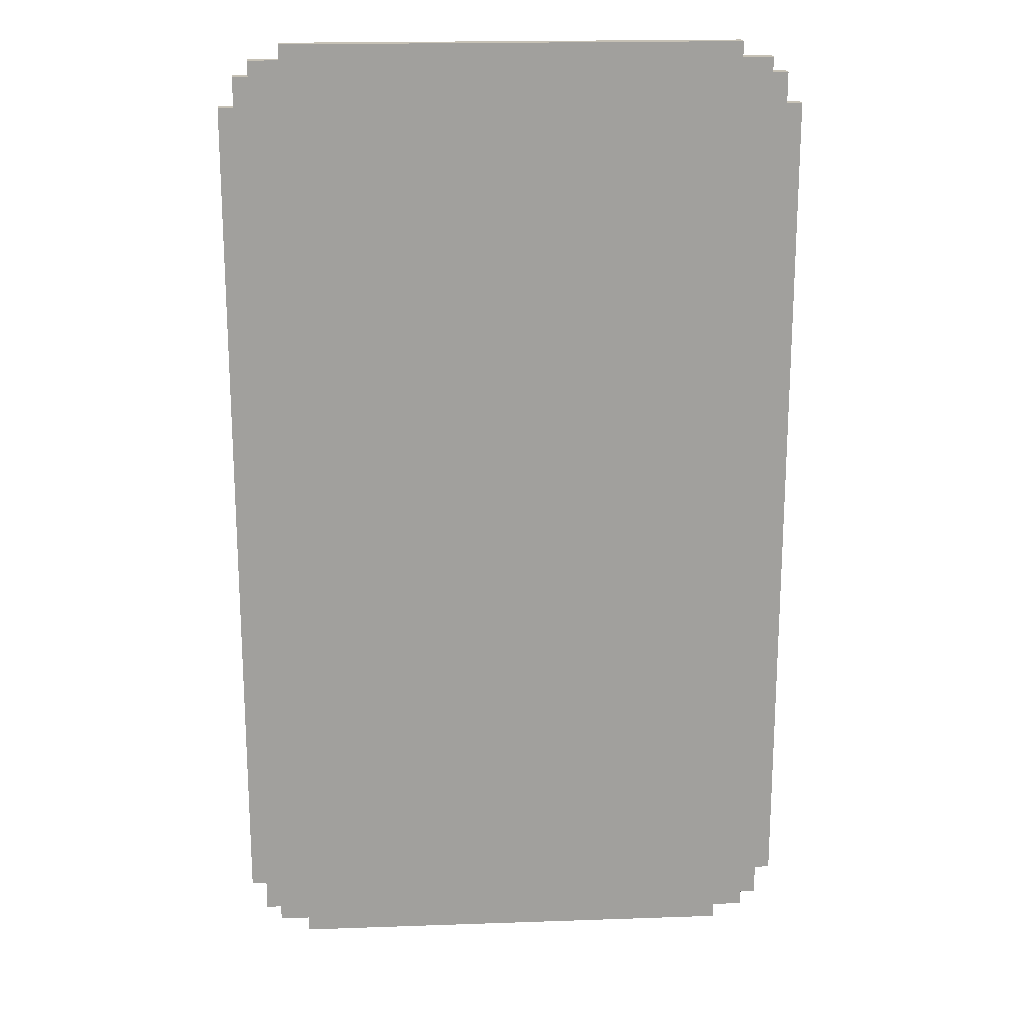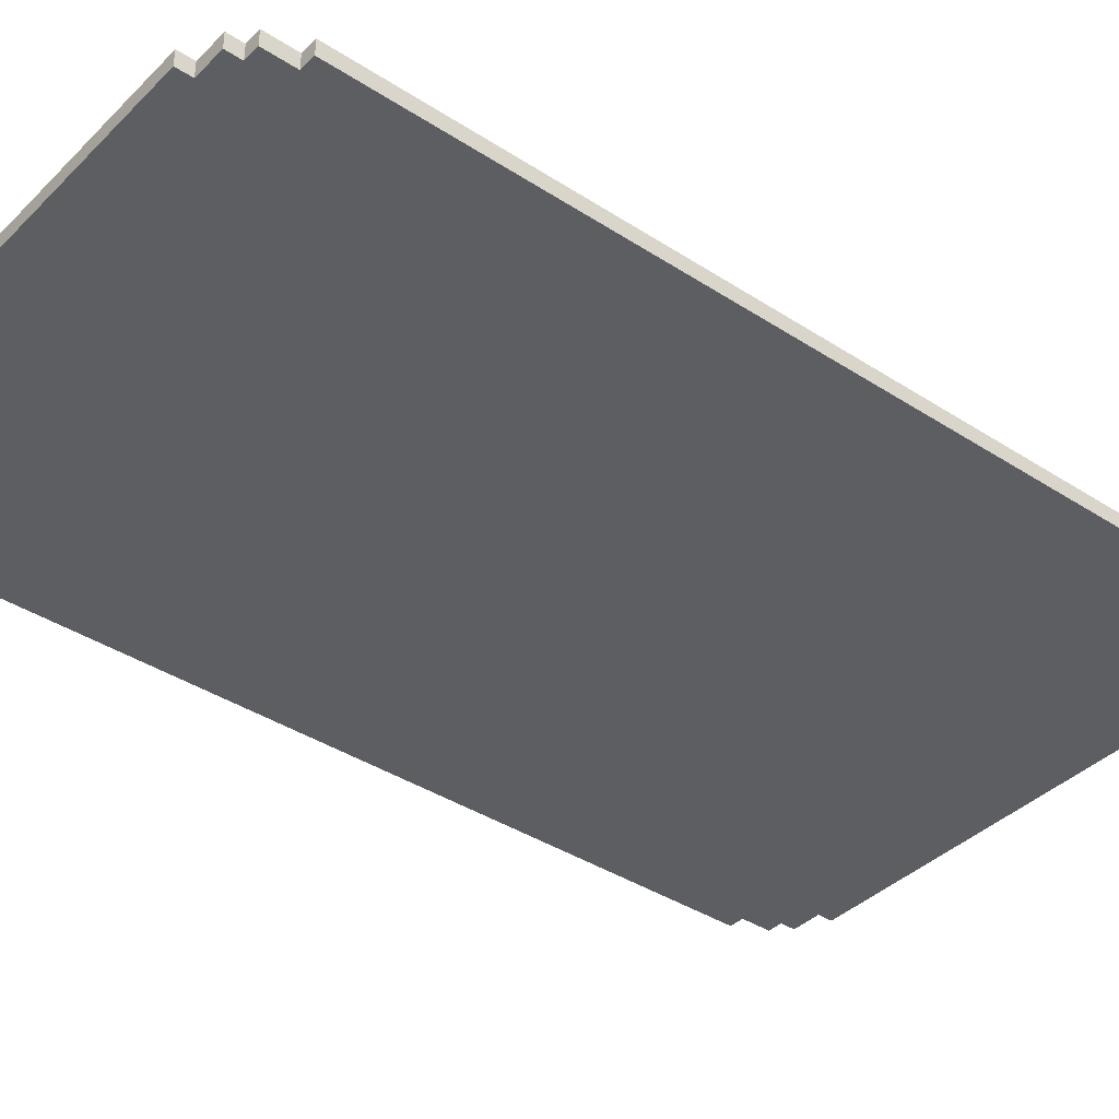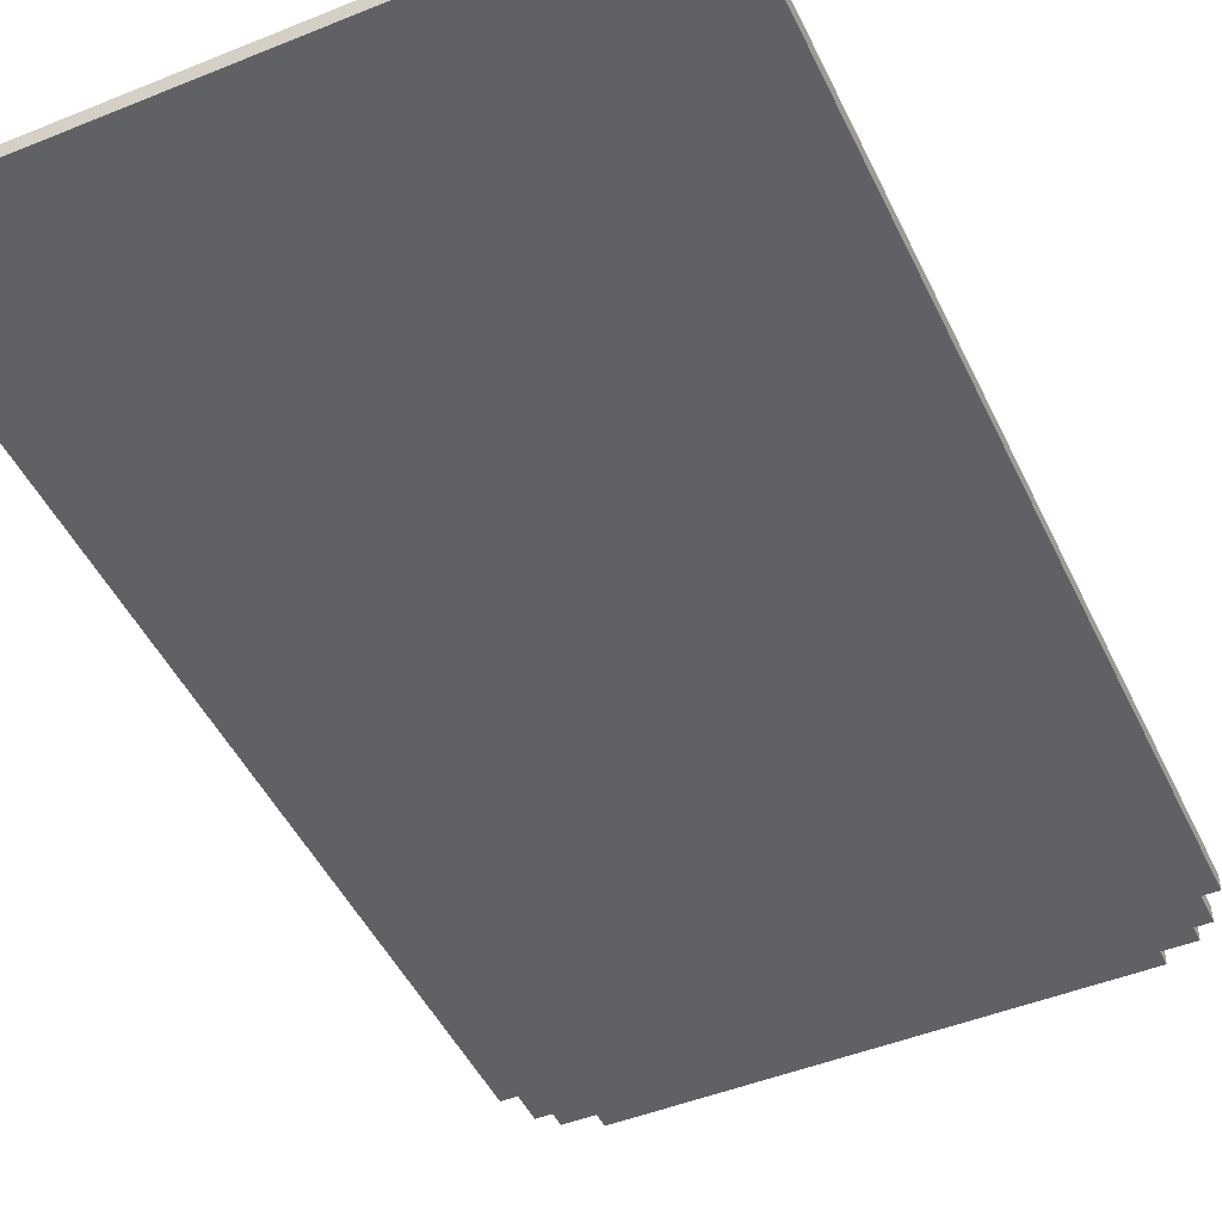
<metadata>
{"format":"obj","ext":"obj","renderer":"f3d","projection":"perspective","resolution":1024,"background":"white","views":[{"elev":18.8,"azim":-3.8,"up":"+Y"},{"elev":-38.6,"azim":50.7,"up":"+Z"},{"elev":-47.3,"azim":24.6,"up":"+Z"}]}
</metadata>
<code>
v -19 4 0.5
v -19 4 -0.5
v -19 60 0.5
v -19 60 -0.5
v -18 2 0.5
v -18 2 -0.5
v -18 4 0.5
v -18 4 -0.5
v -18 60 0.5
v -18 60 -0.5
v -18 62 0.5
v -18 62 -0.5
v -17 1 0.5
v -17 1 -0.5
v -17 2 0.5
v -17 2 -0.5
v -17 62 0.5
v -17 62 -0.5
v -17 63 0.5
v -17 63 -0.5
v -15 0 0.5
v -15 0 -0.5
v -15 1 0.5
v -15 1 -0.5
v -15 63 0.5
v -15 63 -0.5
v -15 64 0.5
v -15 64 -0.5
v 15 0 0.5
v 15 0 -0.5
v 15 1 0.5
v 15 1 -0.5
v 15 63 0.5
v 15 63 -0.5
v 15 64 0.5
v 15 64 -0.5
v 17 1 0.5
v 17 1 -0.5
v 17 2 0.5
v 17 2 -0.5
v 17 62 0.5
v 17 62 -0.5
v 17 63 0.5
v 17 63 -0.5
v 18 2 0.5
v 18 2 -0.5
v 18 4 0.5
v 18 4 -0.5
v 18 60 0.5
v 18 60 -0.5
v 18 62 0.5
v 18 62 -0.5
v 19 4 0.5
v 19 4 -0.5
v 19 60 0.5
v 19 60 -0.5
v -19 4 0.5
v -19 60 0.5
v -18 2 0.5
v -18 4 0.5
v -18 60 0.5
v -18 62 0.5
v -17 1 0.5
v -17 2 0.5
v -17 62 0.5
v -17 63 0.5
v -16 4 0.5
v -16 9 0.5
v -16 59 0.5
v -16 60 0.5
v -15 0 0.5
v -15 1 0.5
v -15 3 0.5
v -15 4 0.5
v -15 60 0.5
v -15 61 0.5
v -15 63 0.5
v -15 64 0.5
v -14 2 0.5
v -14 3 0.5
v -14 48 0.5
v -14 55 0.5
v -14 61 0.5
v -14 62 0.5
v -13 47 0.5
v -13 48 0.5
v -13 55 0.5
v -13 56 0.5
v -10 5 0.5
v -10 6 0.5
v -9 4 0.5
v -9 5 0.5
v -9 6 0.5
v -9 7 0.5
v -9 47 0.5
v -9 48 0.5
v -9 55 0.5
v -9 56 0.5
v -8 3 0.5
v -8 4 0.5
v -8 5 0.5
v -8 6 0.5
v -8 7 0.5
v -8 8 0.5
v -8 48 0.5
v -8 55 0.5
v -7 4 0.5
v -7 7 0.5
v -7 48 0.5
v -7 55 0.5
v -6 3 0.5
v -6 8 0.5
v -6 21 0.5
v -6 30 0.5
v -6 47 0.5
v -6 48 0.5
v -6 55 0.5
v -6 56 0.5
v -5 30 0.5
v -5 31 0.5
v -4 30 0.5
v -4 31 0.5
v -4 33 0.5
v -3 4 0.5
v -3 7 0.5
v -3 31 0.5
v -3 33 0.5
v -3 34 0.5
v -2 3 0.5
v -2 4 0.5
v -2 7 0.5
v -2 8 0.5
v -2 24 0.5
v -2 25 0.5
v -2 33 0.5
v -2 34 0.5
v -2 35 0.5
v -2 47 0.5
v -2 48 0.5
v -2 55 0.5
v -2 56 0.5
v -1 23 0.5
v -1 24 0.5
v -1 25 0.5
v -1 26 0.5
v -1 48 0.5
v -1 55 0.5
v 0 49 0.5
v 0 50 0.5
v 0 53 0.5
v 0 54 0.5
v 1 3 0.5
v 1 4 0.5
v 1 7 0.5
v 1 8 0.5
v 1 23 0.5
v 1 24 0.5
v 1 25 0.5
v 1 26 0.5
v 1 49 0.5
v 1 50 0.5
v 1 53 0.5
v 1 54 0.5
v 2 4 0.5
v 2 7 0.5
v 2 24 0.5
v 2 25 0.5
v 2 33 0.5
v 2 34 0.5
v 2 35 0.5
v 2 48 0.5
v 2 55 0.5
v 3 31 0.5
v 3 33 0.5
v 3 34 0.5
v 3 47 0.5
v 3 48 0.5
v 3 55 0.5
v 3 56 0.5
v 4 30 0.5
v 4 31 0.5
v 4 33 0.5
v 5 3 0.5
v 5 8 0.5
v 5 30 0.5
v 5 31 0.5
v 6 4 0.5
v 6 7 0.5
v 6 21 0.5
v 6 30 0.5
v 7 47 0.5
v 7 48 0.5
v 7 55 0.5
v 7 56 0.5
v 8 48 0.5
v 8 55 0.5
v 9 4 0.5
v 9 7 0.5
v 9 48 0.5
v 9 55 0.5
v 10 3 0.5
v 10 8 0.5
v 10 47 0.5
v 10 48 0.5
v 10 55 0.5
v 10 56 0.5
v 14 2 0.5
v 14 3 0.5
v 14 47 0.5
v 14 48 0.5
v 14 55 0.5
v 14 56 0.5
v 14 61 0.5
v 14 62 0.5
v 15 0 0.5
v 15 1 0.5
v 15 3 0.5
v 15 4 0.5
v 15 48 0.5
v 15 55 0.5
v 15 60 0.5
v 15 61 0.5
v 15 63 0.5
v 15 64 0.5
v 16 4 0.5
v 16 9 0.5
v 16 59 0.5
v 16 60 0.5
v 17 1 0.5
v 17 2 0.5
v 17 62 0.5
v 17 63 0.5
v 18 2 0.5
v 18 4 0.5
v 18 60 0.5
v 18 62 0.5
v 19 4 0.5
v 19 60 0.5
v -19 4 -0.5
v -19 60 -0.5
v -18 2 -0.5
v -18 4 -0.5
v -18 60 -0.5
v -18 62 -0.5
v -17 1 -0.5
v -17 2 -0.5
v -17 62 -0.5
v -17 63 -0.5
v -16 4 -0.5
v -16 9 -0.5
v -16 59 -0.5
v -16 60 -0.5
v -15 0 -0.5
v -15 1 -0.5
v -15 3 -0.5
v -15 4 -0.5
v -15 60 -0.5
v -15 61 -0.5
v -15 63 -0.5
v -15 64 -0.5
v -14 2 -0.5
v -14 3 -0.5
v -14 48 -0.5
v -14 55 -0.5
v -14 61 -0.5
v -14 62 -0.5
v -13 47 -0.5
v -13 48 -0.5
v -13 55 -0.5
v -13 56 -0.5
v -10 5 -0.5
v -10 6 -0.5
v -9 4 -0.5
v -9 5 -0.5
v -9 6 -0.5
v -9 7 -0.5
v -9 47 -0.5
v -9 48 -0.5
v -9 55 -0.5
v -9 56 -0.5
v -8 3 -0.5
v -8 4 -0.5
v -8 5 -0.5
v -8 6 -0.5
v -8 7 -0.5
v -8 8 -0.5
v -8 48 -0.5
v -8 55 -0.5
v -7 4 -0.5
v -7 7 -0.5
v -7 48 -0.5
v -7 55 -0.5
v -6 3 -0.5
v -6 8 -0.5
v -6 21 -0.5
v -6 30 -0.5
v -6 47 -0.5
v -6 48 -0.5
v -6 55 -0.5
v -6 56 -0.5
v -5 30 -0.5
v -5 31 -0.5
v -4 30 -0.5
v -4 31 -0.5
v -4 33 -0.5
v -3 4 -0.5
v -3 7 -0.5
v -3 31 -0.5
v -3 33 -0.5
v -3 34 -0.5
v -2 3 -0.5
v -2 4 -0.5
v -2 7 -0.5
v -2 8 -0.5
v -2 24 -0.5
v -2 25 -0.5
v -2 33 -0.5
v -2 34 -0.5
v -2 35 -0.5
v -2 47 -0.5
v -2 48 -0.5
v -2 55 -0.5
v -2 56 -0.5
v -1 23 -0.5
v -1 24 -0.5
v -1 25 -0.5
v -1 26 -0.5
v -1 48 -0.5
v -1 55 -0.5
v 0 49 -0.5
v 0 50 -0.5
v 0 53 -0.5
v 0 54 -0.5
v 1 3 -0.5
v 1 4 -0.5
v 1 7 -0.5
v 1 8 -0.5
v 1 23 -0.5
v 1 24 -0.5
v 1 25 -0.5
v 1 26 -0.5
v 1 49 -0.5
v 1 50 -0.5
v 1 53 -0.5
v 1 54 -0.5
v 2 4 -0.5
v 2 7 -0.5
v 2 24 -0.5
v 2 25 -0.5
v 2 33 -0.5
v 2 34 -0.5
v 2 35 -0.5
v 2 48 -0.5
v 2 55 -0.5
v 3 31 -0.5
v 3 33 -0.5
v 3 34 -0.5
v 3 47 -0.5
v 3 48 -0.5
v 3 55 -0.5
v 3 56 -0.5
v 4 30 -0.5
v 4 31 -0.5
v 4 33 -0.5
v 5 3 -0.5
v 5 8 -0.5
v 5 30 -0.5
v 5 31 -0.5
v 6 4 -0.5
v 6 7 -0.5
v 6 21 -0.5
v 6 30 -0.5
v 7 47 -0.5
v 7 48 -0.5
v 7 55 -0.5
v 7 56 -0.5
v 8 48 -0.5
v 8 55 -0.5
v 9 4 -0.5
v 9 7 -0.5
v 9 48 -0.5
v 9 55 -0.5
v 10 3 -0.5
v 10 8 -0.5
v 10 47 -0.5
v 10 48 -0.5
v 10 55 -0.5
v 10 56 -0.5
v 14 2 -0.5
v 14 3 -0.5
v 14 47 -0.5
v 14 48 -0.5
v 14 55 -0.5
v 14 56 -0.5
v 14 61 -0.5
v 14 62 -0.5
v 15 0 -0.5
v 15 1 -0.5
v 15 3 -0.5
v 15 4 -0.5
v 15 48 -0.5
v 15 55 -0.5
v 15 60 -0.5
v 15 61 -0.5
v 15 63 -0.5
v 15 64 -0.5
v 16 4 -0.5
v 16 9 -0.5
v 16 59 -0.5
v 16 60 -0.5
v 17 1 -0.5
v 17 2 -0.5
v 17 62 -0.5
v 17 63 -0.5
v 18 2 -0.5
v 18 4 -0.5
v 18 60 -0.5
v 18 62 -0.5
v 19 4 -0.5
v 19 60 -0.5
v -15 0 0.5
v 15 0 0.5
v -15 0 -0.5
v 15 0 -0.5
v -17 1 0.5
v -15 1 0.5
v 15 1 0.5
v 17 1 0.5
v -17 1 -0.5
v -15 1 -0.5
v 15 1 -0.5
v 17 1 -0.5
v -18 2 0.5
v -17 2 0.5
v 17 2 0.5
v 18 2 0.5
v -18 2 -0.5
v -17 2 -0.5
v 17 2 -0.5
v 18 2 -0.5
v -19 4 0.5
v -18 4 0.5
v 18 4 0.5
v 19 4 0.5
v -19 4 -0.5
v -18 4 -0.5
v 18 4 -0.5
v 19 4 -0.5
v -19 60 0.5
v -18 60 0.5
v 18 60 0.5
v 19 60 0.5
v -19 60 -0.5
v -18 60 -0.5
v 18 60 -0.5
v 19 60 -0.5
v -18 62 0.5
v -17 62 0.5
v 17 62 0.5
v 18 62 0.5
v -18 62 -0.5
v -17 62 -0.5
v 17 62 -0.5
v 18 62 -0.5
v -17 63 0.5
v -15 63 0.5
v 15 63 0.5
v 17 63 0.5
v -17 63 -0.5
v -15 63 -0.5
v 15 63 -0.5
v 17 63 -0.5
v -15 64 0.5
v 15 64 0.5
v -15 64 -0.5
v 15 64 -0.5
f 3 2 1
f 4 2 3
f 7 6 5
f 8 6 7
f 11 10 9
f 12 10 11
f 15 14 13
f 16 14 15
f 19 18 17
f 20 18 19
f 23 22 21
f 24 22 23
f 27 26 25
f 28 26 27
f 29 30 31
f 31 30 32
f 33 34 35
f 35 34 36
f 37 38 39
f 39 38 40
f 41 42 43
f 43 42 44
f 45 46 47
f 47 46 48
f 49 50 51
f 51 50 52
f 53 54 55
f 55 54 56
f 60 58 57
f 61 58 60
f 64 60 59
f 64 62 61
f 64 61 60
f 65 62 64
f 67 64 63
f 67 66 65
f 67 65 64
f 68 66 67
f 69 66 68
f 70 66 69
f 72 67 63
f 73 67 72
f 74 68 67
f 74 67 73
f 75 66 70
f 75 70 69
f 76 66 75
f 77 66 76
f 79 73 72
f 79 72 71
f 80 74 73
f 80 73 79
f 81 69 68
f 82 69 81
f 83 78 77
f 83 77 76
f 83 76 75
f 84 78 83
f 85 81 68
f 86 82 81
f 86 81 85
f 87 69 82
f 87 82 86
f 88 69 87
f 89 68 74
f 89 74 80
f 89 80 79
f 90 68 89
f 91 89 79
f 92 90 89
f 92 89 91
f 93 68 90
f 93 90 92
f 94 68 93
f 95 86 85
f 95 85 68
f 96 87 86
f 96 86 95
f 97 88 87
f 97 87 96
f 98 69 88
f 98 88 97
f 99 91 79
f 100 92 91
f 100 91 99
f 101 93 92
f 101 92 100
f 102 94 93
f 102 93 101
f 103 68 94
f 103 94 102
f 104 68 103
f 105 97 96
f 105 96 95
f 106 98 97
f 106 97 105
f 107 102 101
f 107 101 100
f 107 100 99
f 107 103 102
f 108 104 103
f 108 103 107
f 109 106 105
f 109 105 95
f 110 98 106
f 110 106 109
f 111 107 99
f 111 99 79
f 111 108 107
f 112 68 104
f 112 108 111
f 112 104 108
f 113 109 95
f 113 95 68
f 114 109 113
f 115 109 114
f 116 110 109
f 116 109 115
f 117 98 110
f 117 110 116
f 118 69 98
f 118 98 117
f 119 115 114
f 119 114 113
f 120 115 119
f 121 119 113
f 121 120 119
f 122 115 120
f 122 120 121
f 123 115 122
f 124 112 111
f 125 112 124
f 126 122 121
f 126 123 122
f 127 115 123
f 127 123 126
f 128 115 127
f 129 111 79
f 129 124 111
f 130 125 124
f 130 124 129
f 131 112 125
f 131 125 130
f 132 68 112
f 132 112 131
f 133 121 113
f 134 121 133
f 135 128 127
f 135 127 126
f 136 115 128
f 136 128 135
f 137 115 136
f 138 116 115
f 138 115 137
f 139 117 116
f 139 116 138
f 140 118 117
f 140 117 139
f 141 69 118
f 141 118 140
f 142 133 113
f 143 134 133
f 143 133 142
f 144 121 134
f 144 134 143
f 145 121 144
f 146 138 137
f 146 140 139
f 146 139 138
f 147 141 140
f 147 140 146
f 148 147 146
f 149 147 148
f 150 147 149
f 151 147 150
f 152 130 129
f 152 129 79
f 153 131 130
f 153 130 152
f 154 132 131
f 154 131 153
f 155 68 132
f 155 132 154
f 156 145 144
f 156 144 143
f 156 143 142
f 156 142 113
f 157 145 156
f 158 145 157
f 159 121 145
f 159 145 158
f 160 149 148
f 160 148 146
f 161 150 149
f 161 149 160
f 162 151 150
f 162 150 161
f 163 147 151
f 163 151 162
f 164 154 153
f 164 153 152
f 165 155 154
f 165 154 164
f 166 158 157
f 166 157 156
f 167 159 158
f 167 158 166
f 168 135 126
f 168 136 135
f 169 137 136
f 169 136 168
f 170 162 161
f 170 137 169
f 170 161 160
f 170 160 146
f 170 163 162
f 170 146 137
f 171 163 170
f 172 147 163
f 172 163 171
f 172 141 147
f 173 168 126
f 173 126 121
f 174 169 168
f 174 168 173
f 175 171 170
f 175 169 174
f 175 170 169
f 176 171 175
f 177 172 171
f 177 171 176
f 178 141 172
f 178 172 177
f 179 69 141
f 179 141 178
f 180 159 167
f 180 173 121
f 180 121 159
f 180 167 166
f 181 174 173
f 181 173 180
f 182 176 175
f 182 174 181
f 182 175 174
f 183 152 79
f 183 164 152
f 183 165 164
f 184 155 165
f 184 165 183
f 184 68 155
f 185 181 180
f 185 180 166
f 186 182 181
f 186 181 185
f 187 184 183
f 188 184 187
f 189 113 68
f 189 185 166
f 189 166 156
f 189 156 113
f 190 186 185
f 190 185 189
f 191 176 182
f 191 186 190
f 191 190 189
f 191 177 176
f 191 182 186
f 192 178 177
f 192 177 191
f 193 179 178
f 193 178 192
f 194 69 179
f 194 179 193
f 195 193 192
f 195 192 191
f 196 194 193
f 196 193 195
f 197 187 183
f 197 188 187
f 198 184 188
f 198 188 197
f 199 196 195
f 199 195 191
f 200 194 196
f 200 196 199
f 201 183 79
f 201 197 183
f 201 198 197
f 202 68 184
f 202 198 201
f 202 184 198
f 203 199 191
f 203 191 189
f 204 200 199
f 204 199 203
f 205 194 200
f 205 200 204
f 206 69 194
f 206 194 205
f 207 79 71
f 207 201 79
f 207 202 201
f 208 202 207
f 209 204 203
f 209 203 189
f 210 205 204
f 210 204 209
f 211 206 205
f 211 205 210
f 212 69 206
f 212 206 211
f 213 83 75
f 213 84 83
f 214 78 84
f 214 84 213
f 215 208 207
f 215 207 71
f 216 208 215
f 217 202 208
f 217 208 216
f 218 202 217
f 219 211 210
f 219 210 209
f 220 212 211
f 220 211 219
f 221 75 69
f 221 213 75
f 222 214 213
f 222 213 221
f 223 78 214
f 223 214 222
f 224 78 223
f 225 202 218
f 225 218 217
f 225 217 216
f 226 209 189
f 226 202 225
f 226 189 68
f 226 68 202
f 226 220 219
f 226 219 209
f 227 221 69
f 227 220 226
f 227 212 220
f 227 69 212
f 228 222 221
f 228 221 227
f 228 223 222
f 229 225 216
f 229 226 225
f 229 228 227
f 229 227 226
f 230 228 229
f 231 223 228
f 231 228 230
f 232 223 231
f 233 231 230
f 234 231 233
f 235 231 234
f 236 231 235
f 237 235 234
f 238 235 237
f 239 240 242
f 242 240 243
f 241 242 246
f 243 244 246
f 242 243 246
f 246 244 247
f 245 246 249
f 247 248 249
f 246 247 249
f 249 248 250
f 250 248 251
f 251 248 252
f 245 249 254
f 254 249 255
f 249 250 256
f 255 249 256
f 252 248 257
f 251 252 257
f 257 248 258
f 258 248 259
f 254 255 261
f 253 254 261
f 255 256 262
f 261 255 262
f 250 251 263
f 263 251 264
f 259 260 265
f 258 259 265
f 257 258 265
f 265 260 266
f 250 263 267
f 263 264 268
f 267 263 268
f 264 251 269
f 268 264 269
f 269 251 270
f 256 250 271
f 262 256 271
f 261 262 271
f 271 250 272
f 261 271 273
f 271 272 274
f 273 271 274
f 272 250 275
f 274 272 275
f 275 250 276
f 267 268 277
f 250 267 277
f 268 269 278
f 277 268 278
f 269 270 279
f 278 269 279
f 270 251 280
f 279 270 280
f 261 273 281
f 273 274 282
f 281 273 282
f 274 275 283
f 282 274 283
f 275 276 284
f 283 275 284
f 276 250 285
f 284 276 285
f 285 250 286
f 278 279 287
f 277 278 287
f 279 280 288
f 287 279 288
f 283 284 289
f 282 283 289
f 281 282 289
f 284 285 289
f 285 286 290
f 289 285 290
f 287 288 291
f 277 287 291
f 288 280 292
f 291 288 292
f 281 289 293
f 261 281 293
f 289 290 293
f 286 250 294
f 293 290 294
f 290 286 294
f 277 291 295
f 250 277 295
f 295 291 296
f 296 291 297
f 291 292 298
f 297 291 298
f 292 280 299
f 298 292 299
f 280 251 300
f 299 280 300
f 296 297 301
f 295 296 301
f 301 297 302
f 295 301 303
f 301 302 303
f 302 297 304
f 303 302 304
f 304 297 305
f 293 294 306
f 306 294 307
f 303 304 308
f 304 305 308
f 305 297 309
f 308 305 309
f 309 297 310
f 261 293 311
f 293 306 311
f 306 307 312
f 311 306 312
f 307 294 313
f 312 307 313
f 294 250 314
f 313 294 314
f 295 303 315
f 315 303 316
f 309 310 317
f 308 309 317
f 310 297 318
f 317 310 318
f 318 297 319
f 297 298 320
f 319 297 320
f 298 299 321
f 320 298 321
f 299 300 322
f 321 299 322
f 300 251 323
f 322 300 323
f 295 315 324
f 315 316 325
f 324 315 325
f 316 303 326
f 325 316 326
f 326 303 327
f 319 320 328
f 321 322 328
f 320 321 328
f 322 323 329
f 328 322 329
f 328 329 330
f 330 329 331
f 331 329 332
f 332 329 333
f 311 312 334
f 261 311 334
f 312 313 335
f 334 312 335
f 313 314 336
f 335 313 336
f 314 250 337
f 336 314 337
f 326 327 338
f 325 326 338
f 324 325 338
f 295 324 338
f 338 327 339
f 339 327 340
f 327 303 341
f 340 327 341
f 330 331 342
f 328 330 342
f 331 332 343
f 342 331 343
f 332 333 344
f 343 332 344
f 333 329 345
f 344 333 345
f 335 336 346
f 334 335 346
f 336 337 347
f 346 336 347
f 339 340 348
f 338 339 348
f 340 341 349
f 348 340 349
f 308 317 350
f 317 318 350
f 318 319 351
f 350 318 351
f 343 344 352
f 351 319 352
f 342 343 352
f 328 342 352
f 344 345 352
f 319 328 352
f 352 345 353
f 345 329 354
f 353 345 354
f 329 323 354
f 308 350 355
f 303 308 355
f 350 351 356
f 355 350 356
f 352 353 357
f 356 351 357
f 351 352 357
f 357 353 358
f 353 354 359
f 358 353 359
f 354 323 360
f 359 354 360
f 323 251 361
f 360 323 361
f 349 341 362
f 303 355 362
f 341 303 362
f 348 349 362
f 355 356 363
f 362 355 363
f 357 358 364
f 363 356 364
f 356 357 364
f 261 334 365
f 334 346 365
f 346 347 365
f 347 337 366
f 365 347 366
f 337 250 366
f 362 363 367
f 348 362 367
f 363 364 368
f 367 363 368
f 365 366 369
f 369 366 370
f 250 295 371
f 348 367 371
f 338 348 371
f 295 338 371
f 367 368 372
f 371 367 372
f 364 358 373
f 372 368 373
f 371 372 373
f 358 359 373
f 368 364 373
f 359 360 374
f 373 359 374
f 360 361 375
f 374 360 375
f 361 251 376
f 375 361 376
f 374 375 377
f 373 374 377
f 375 376 378
f 377 375 378
f 365 369 379
f 369 370 379
f 370 366 380
f 379 370 380
f 377 378 381
f 373 377 381
f 378 376 382
f 381 378 382
f 261 365 383
f 365 379 383
f 379 380 383
f 366 250 384
f 383 380 384
f 380 366 384
f 373 381 385
f 371 373 385
f 381 382 386
f 385 381 386
f 382 376 387
f 386 382 387
f 376 251 388
f 387 376 388
f 253 261 389
f 261 383 389
f 383 384 389
f 389 384 390
f 385 386 391
f 371 385 391
f 386 387 392
f 391 386 392
f 387 388 393
f 392 387 393
f 388 251 394
f 393 388 394
f 257 265 395
f 265 266 395
f 266 260 396
f 395 266 396
f 389 390 397
f 253 389 397
f 397 390 398
f 390 384 399
f 398 390 399
f 399 384 400
f 392 393 401
f 391 392 401
f 393 394 402
f 401 393 402
f 251 257 403
f 257 395 403
f 395 396 404
f 403 395 404
f 396 260 405
f 404 396 405
f 405 260 406
f 400 384 407
f 399 400 407
f 398 399 407
f 371 391 408
f 407 384 408
f 250 371 408
f 384 250 408
f 401 402 408
f 391 401 408
f 251 403 409
f 408 402 409
f 402 394 409
f 394 251 409
f 403 404 410
f 409 403 410
f 404 405 410
f 398 407 411
f 407 408 411
f 409 410 411
f 408 409 411
f 411 410 412
f 410 405 413
f 412 410 413
f 413 405 414
f 412 413 415
f 415 413 416
f 416 413 417
f 417 413 418
f 416 417 419
f 419 417 420
f 423 422 421
f 424 422 423
f 429 426 425
f 430 426 429
f 431 428 427
f 432 428 431
f 437 434 433
f 438 434 437
f 439 436 435
f 440 436 439
f 445 442 441
f 446 442 445
f 447 444 443
f 448 444 447
f 449 450 453
f 453 450 454
f 451 452 455
f 455 452 456
f 457 458 461
f 461 458 462
f 459 460 463
f 463 460 464
f 465 466 469
f 469 466 470
f 467 468 471
f 471 468 472
f 473 474 475
f 475 474 476

</code>
